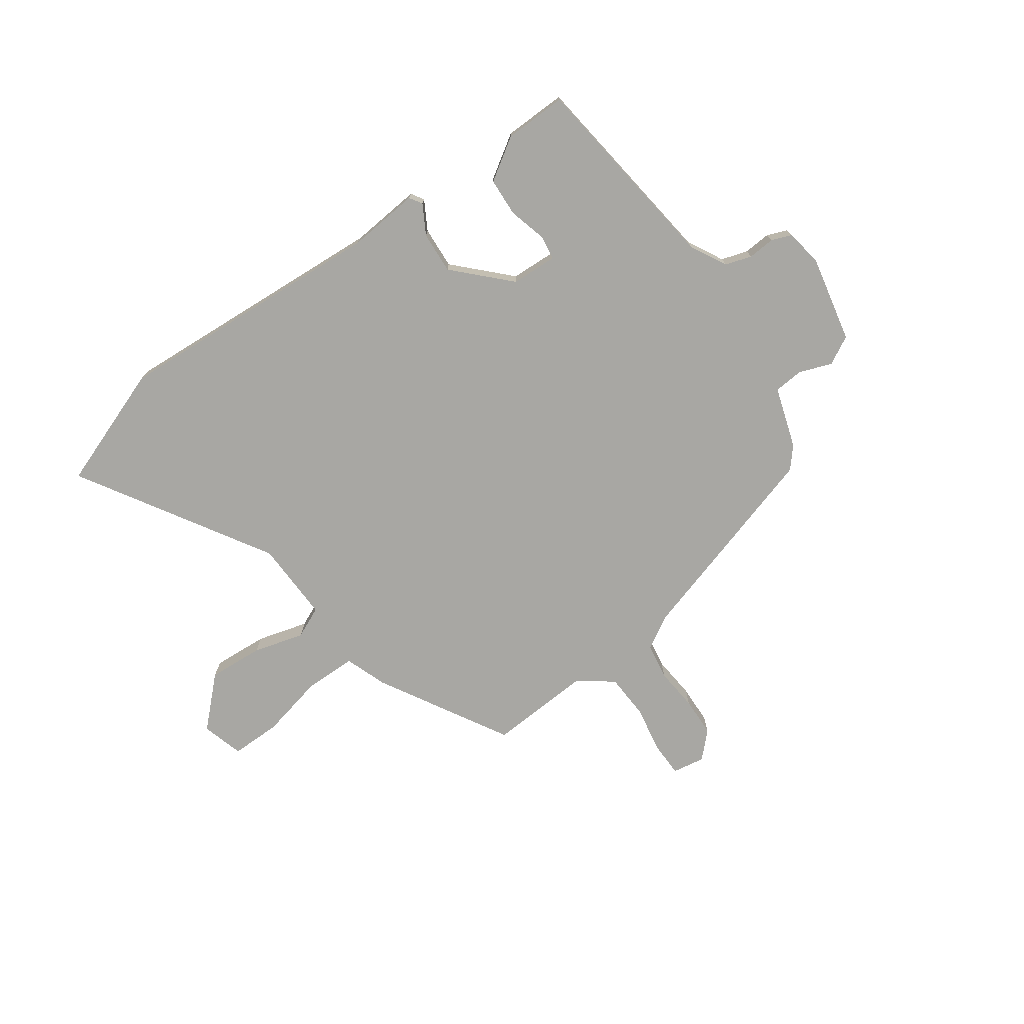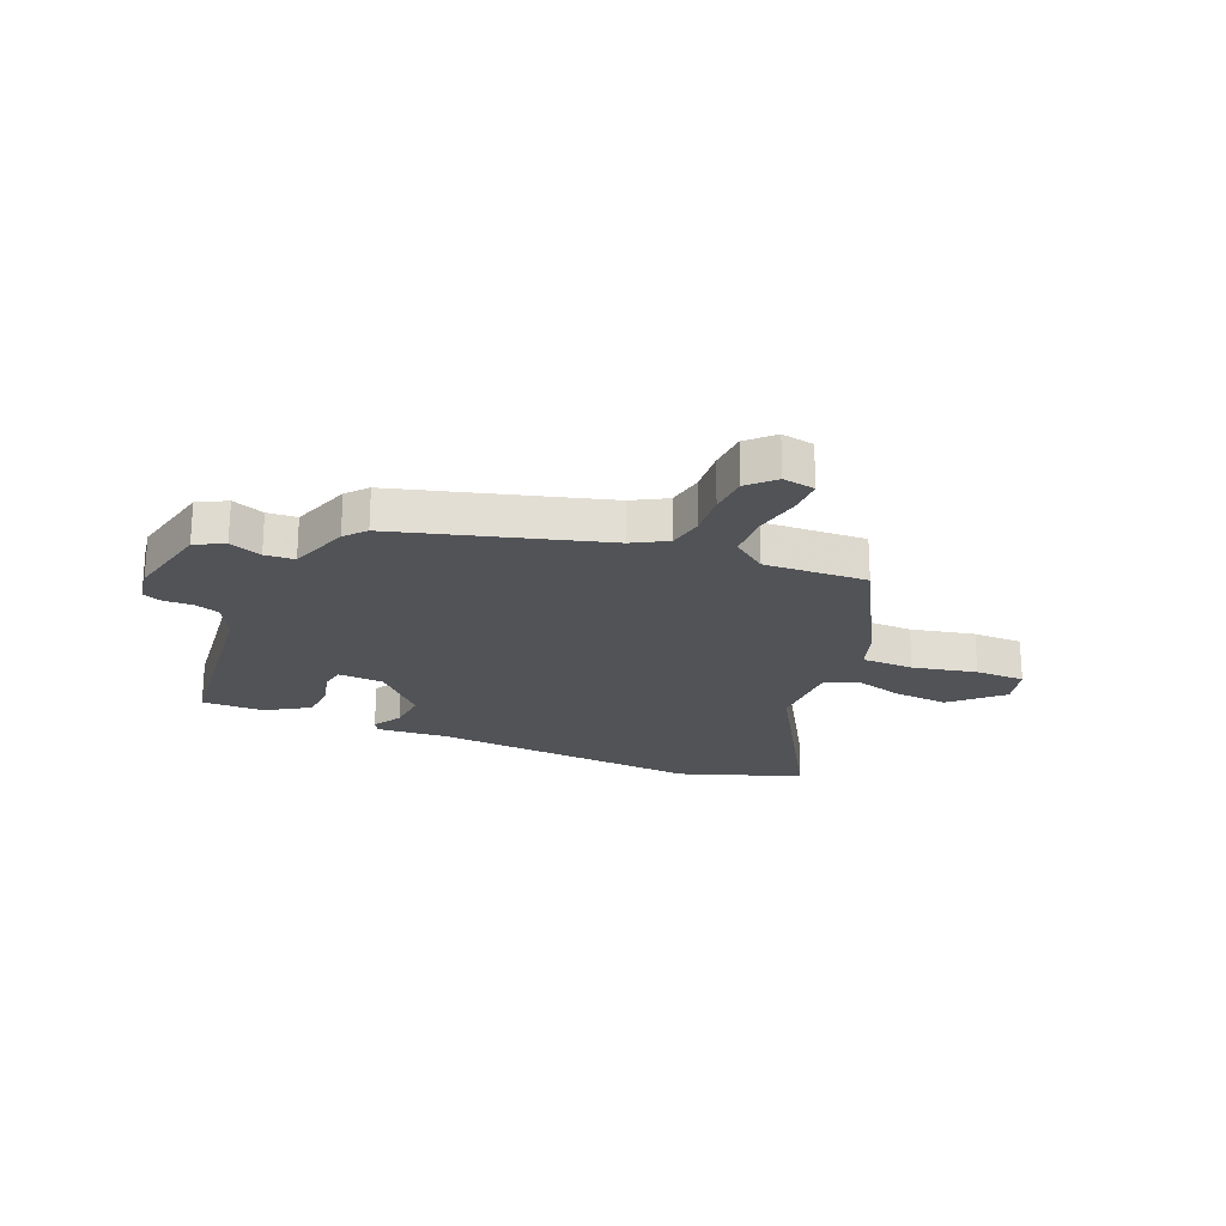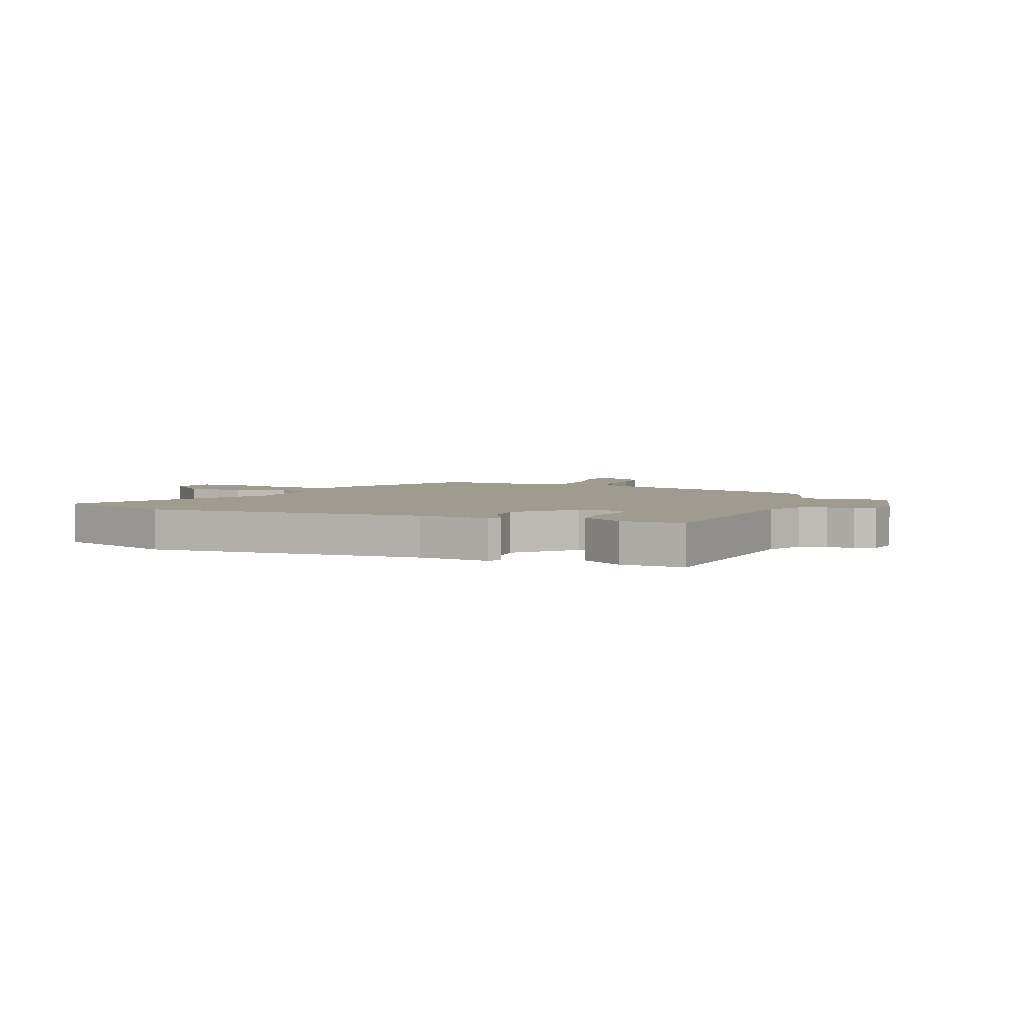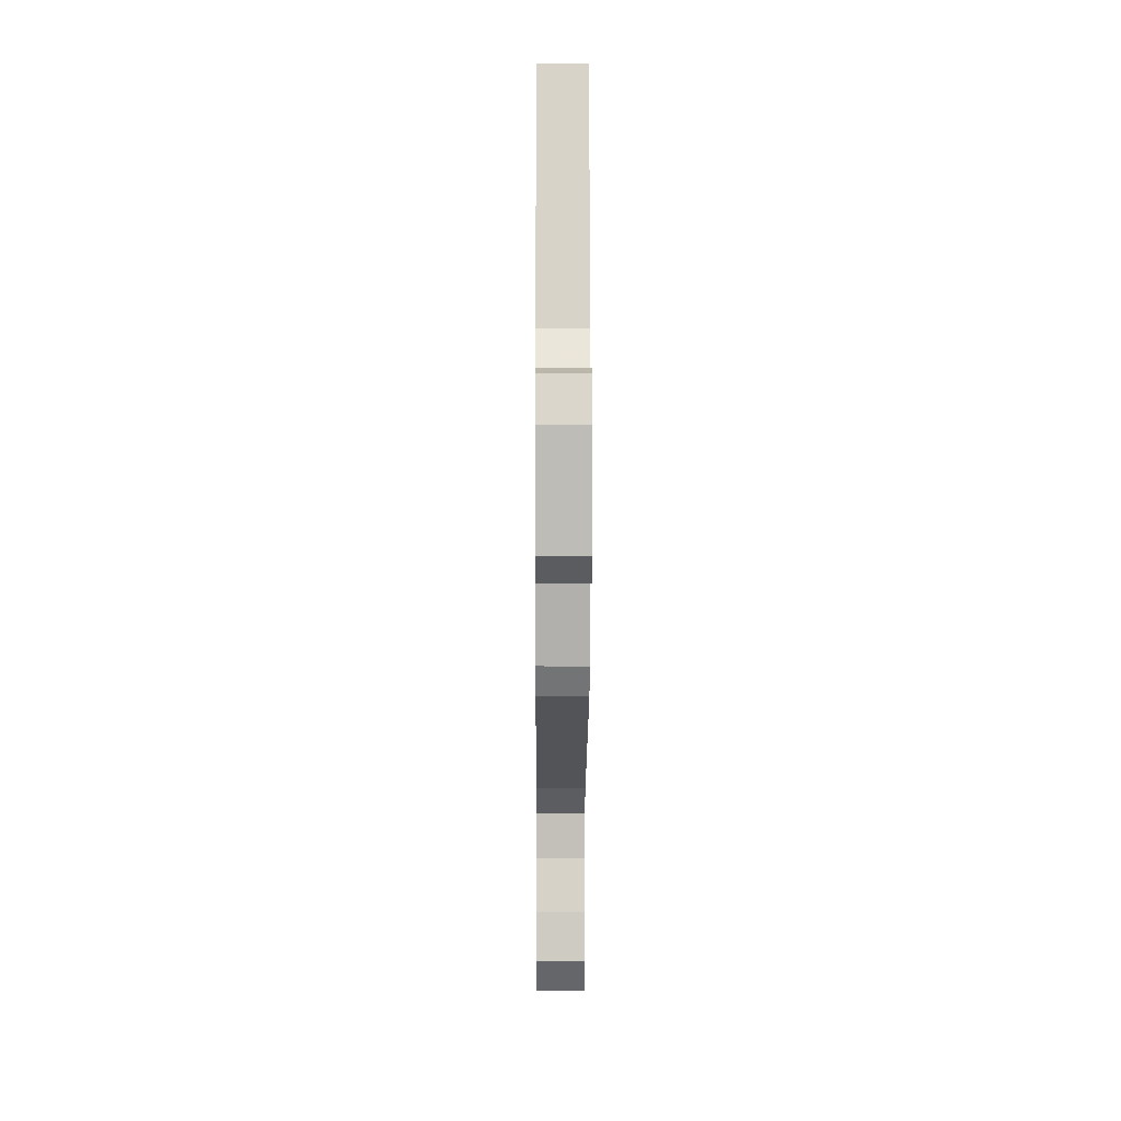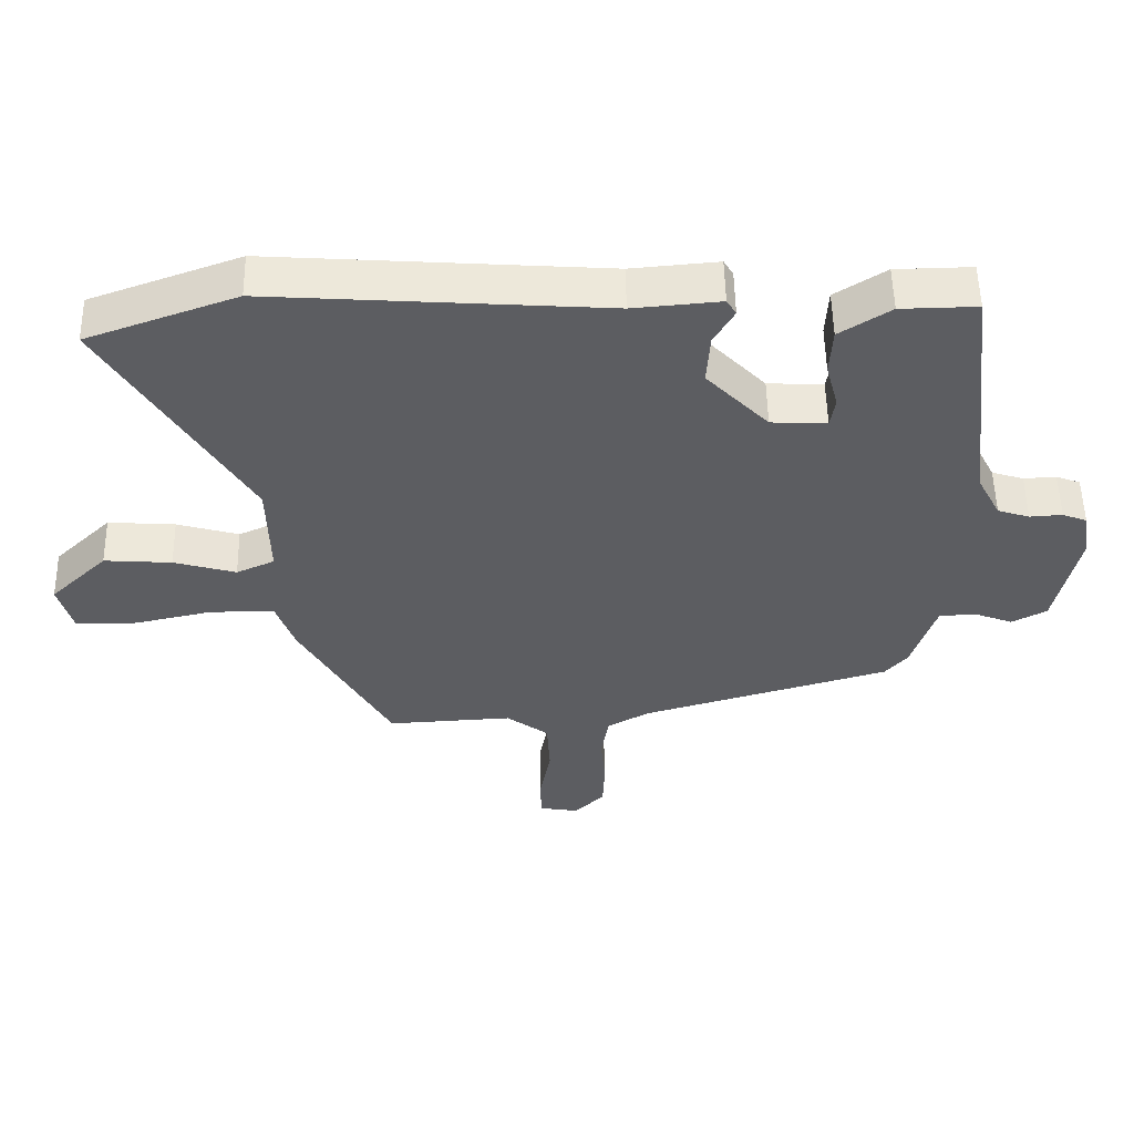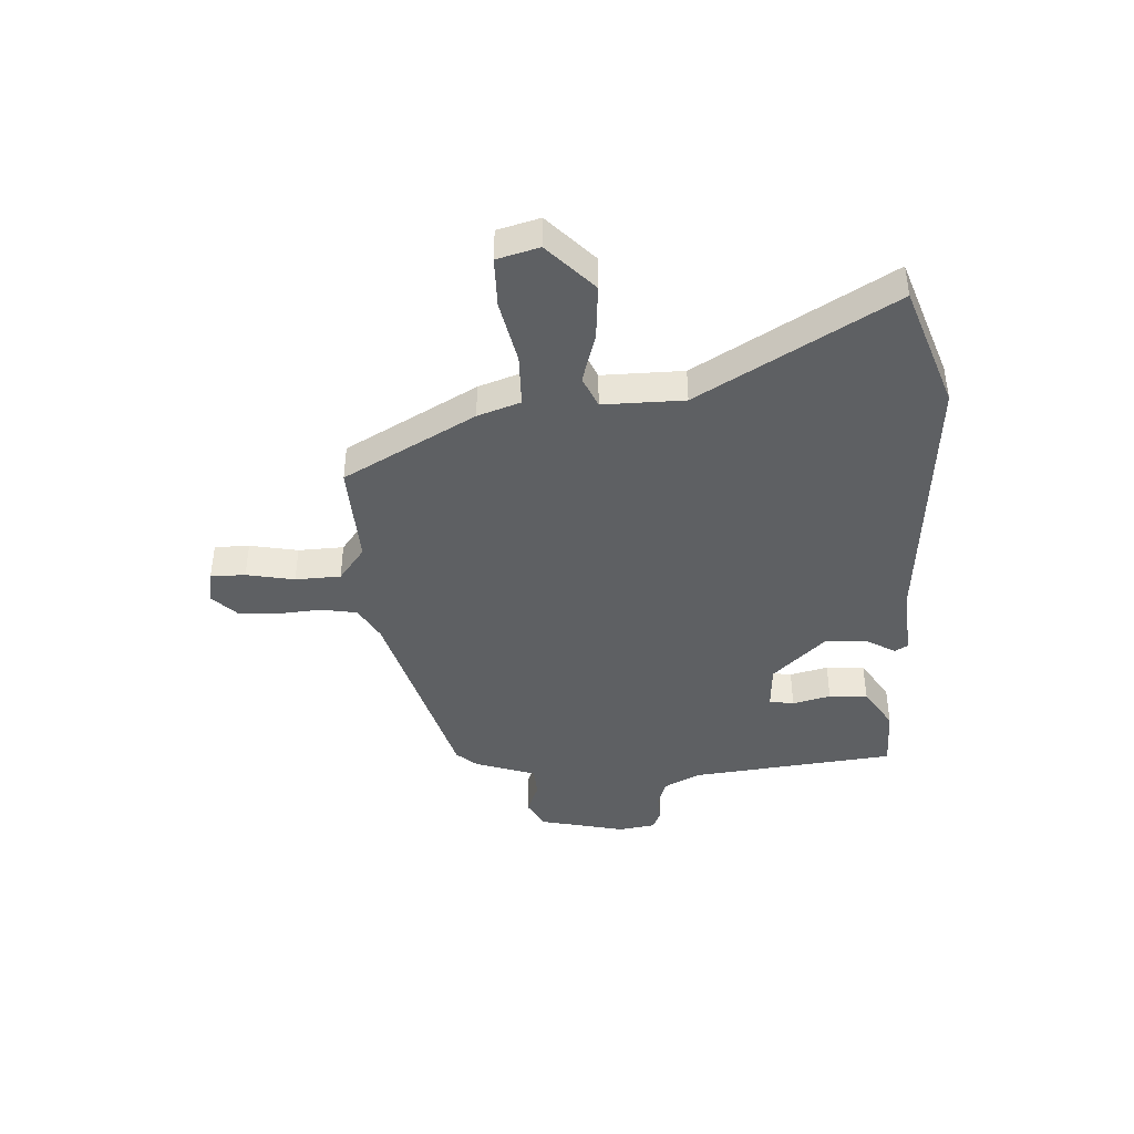
<metadata>
{"format":"obj","ext":"obj","renderer":"f3d","projection":"perspective","resolution":1024,"background":"white","views":[{"elev":-74.5,"azim":35.7,"up":"+Y"},{"elev":-21.9,"azim":156.8,"up":"+Y"},{"elev":4.0,"azim":21.9,"up":"+Y"},{"elev":-6.9,"azim":89.7,"up":"+Z"},{"elev":53.3,"azim":-1.1,"up":"+Z"},{"elev":-42.2,"azim":-87.3,"up":"+Y"}]}
</metadata>
<code>
v -0.319 0.07 -0.482
v -0.451 0.07 -0.249
v -0.478 0.07 -0.173
v -0.572 0.07 -0.172
v -0.686 0.07 -0.197
v -0.776 0.07 -0.197
v -0.797 0.07 -0.122
v -0.713 0.07 -0.041
v -0.614 0.07 -0.048
v -0.523 0.07 -0.074
v -0.467 0.07 -0.049
v -0.47 0.07 0.096
v -0.675 0.07 0.437
v -0.455 0.07 0.516
v 0.036 0.07 0.482
v 0.164 0.07 0.493
v 0.178 0.07 0.47
v 0.148 0.07 0.418
v 0.143 0.07 0.343
v 0.234 0.07 0.249
v 0.316 0.07 0.245
v 0.323 0.07 0.289
v 0.305 0.07 0.357
v 0.309 0.07 0.426
v 0.384 0.07 0.474
v 0.496 0.07 0.476
v 0.54 0.07 0.11
v 0.574 0.07 0.045
v 0.621 0.07 0.03
v 0.669 0.07 0.033
v 0.705 0.07 0.019
v 0.716 0.07 -0.047
v 0.682 0.07 -0.203
v 0.631 0.07 -0.23
v 0.573 0.07 -0.208
v 0.52 0.07 -0.212
v 0.484 0.07 -0.321
v 0.452 0.07 -0.358
v 0.086 0.07 -0.465
v 0.025 0.07 -0.5
v 0.014 0.07 -0.565
v 0.021 0.07 -0.642
v 0.018 0.07 -0.713
v -0.026 0.07 -0.757
v -0.084 0.07 -0.747
v -0.085 0.07 -0.685
v -0.069 0.07 -0.599
v -0.073 0.07 -0.518
v -0.135 0.07 -0.472
v -0.319 0 -0.482
v -0.451 0 -0.249
v -0.478 0 -0.173
v -0.572 0 -0.172
v -0.686 0 -0.197
v -0.776 0 -0.197
v -0.797 0 -0.122
v -0.713 0 -0.041
v -0.614 0 -0.048
v -0.523 0 -0.074
v -0.467 0 -0.049
v -0.47 0 0.096
v -0.675 0 0.437
v -0.455 0 0.516
v 0.036 0 0.482
v 0.164 0 0.493
v 0.178 0 0.47
v 0.148 0 0.418
v 0.143 0 0.343
v 0.234 0 0.249
v 0.316 0 0.245
v 0.323 0 0.289
v 0.305 0 0.357
v 0.309 0 0.426
v 0.384 0 0.474
v 0.496 0 0.476
v 0.54 0 0.11
v 0.574 0 0.045
v 0.621 0 0.03
v 0.669 0 0.033
v 0.705 0 0.019
v 0.716 0 -0.047
v 0.682 0 -0.203
v 0.631 0 -0.23
v 0.573 0 -0.208
v 0.52 0 -0.212
v 0.484 0 -0.321
v 0.452 0 -0.358
v 0.086 0 -0.465
v 0.025 0 -0.5
v 0.014 0 -0.565
v 0.021 0 -0.642
v 0.018 0 -0.713
v -0.026 0 -0.757
v -0.084 0 -0.747
v -0.085 0 -0.685
v -0.069 0 -0.599
v -0.073 0 -0.518
v -0.135 0 -0.472
f 44 45 46 47
f 44 47 48
f 41 42 43 44
f 40 41 44 48
f 39 40 48 49
f 36 37 38 39
f 32 33 34 35
f 32 35 36
f 29 30 31 32
f 28 29 32 36
f 27 28 36 39
f 22 23 24 25
f 21 22 25 26
f 15 16 17 18
f 15 18 19
f 12 13 14 15
f 11 12 15 19
f 7 8 9 10
f 5 6 7 10
f 4 5 10 11
f 3 4 11 19
f 49 1 2 3
f 21 26 27 39
f 20 21 39 49
f 3 19 20 49
f 96 95 94 93
f 97 96 93
f 93 92 91 90
f 97 93 90 89
f 98 97 89 88
f 88 87 86 85
f 84 83 82 81
f 85 84 81
f 81 80 79 78
f 85 81 78 77
f 88 85 77 76
f 74 73 72 71
f 75 74 71 70
f 67 66 65 64
f 68 67 64
f 64 63 62 61
f 68 64 61 60
f 59 58 57 56
f 59 56 55 54
f 60 59 54 53
f 68 60 53 52
f 52 51 50 98
f 88 76 75 70
f 98 88 70 69
f 98 69 68 52
f 1 50 51 2
f 2 51 52 3
f 3 52 53 4
f 4 53 54 5
f 5 54 55 6
f 6 55 56 7
f 7 56 57 8
f 8 57 58 9
f 9 58 59 10
f 10 59 60 11
f 11 60 61 12
f 12 61 62 13
f 13 62 63 14
f 14 63 64 15
f 15 64 65 16
f 16 65 66 17
f 17 66 67 18
f 18 67 68 19
f 19 68 69 20
f 20 69 70 21
f 21 70 71 22
f 22 71 72 23
f 23 72 73 24
f 24 73 74 25
f 25 74 75 26
f 26 75 76 27
f 27 76 77 28
f 28 77 78 29
f 29 78 79 30
f 30 79 80 31
f 31 80 81 32
f 32 81 82 33
f 33 82 83 34
f 34 83 84 35
f 35 84 85 36
f 36 85 86 37
f 37 86 87 38
f 38 87 88 39
f 39 88 89 40
f 40 89 90 41
f 41 90 91 42
f 42 91 92 43
f 43 92 93 44
f 44 93 94 45
f 45 94 95 46
f 46 95 96 47
f 47 96 97 48
f 48 97 98 49
f 49 98 50 1

</code>
